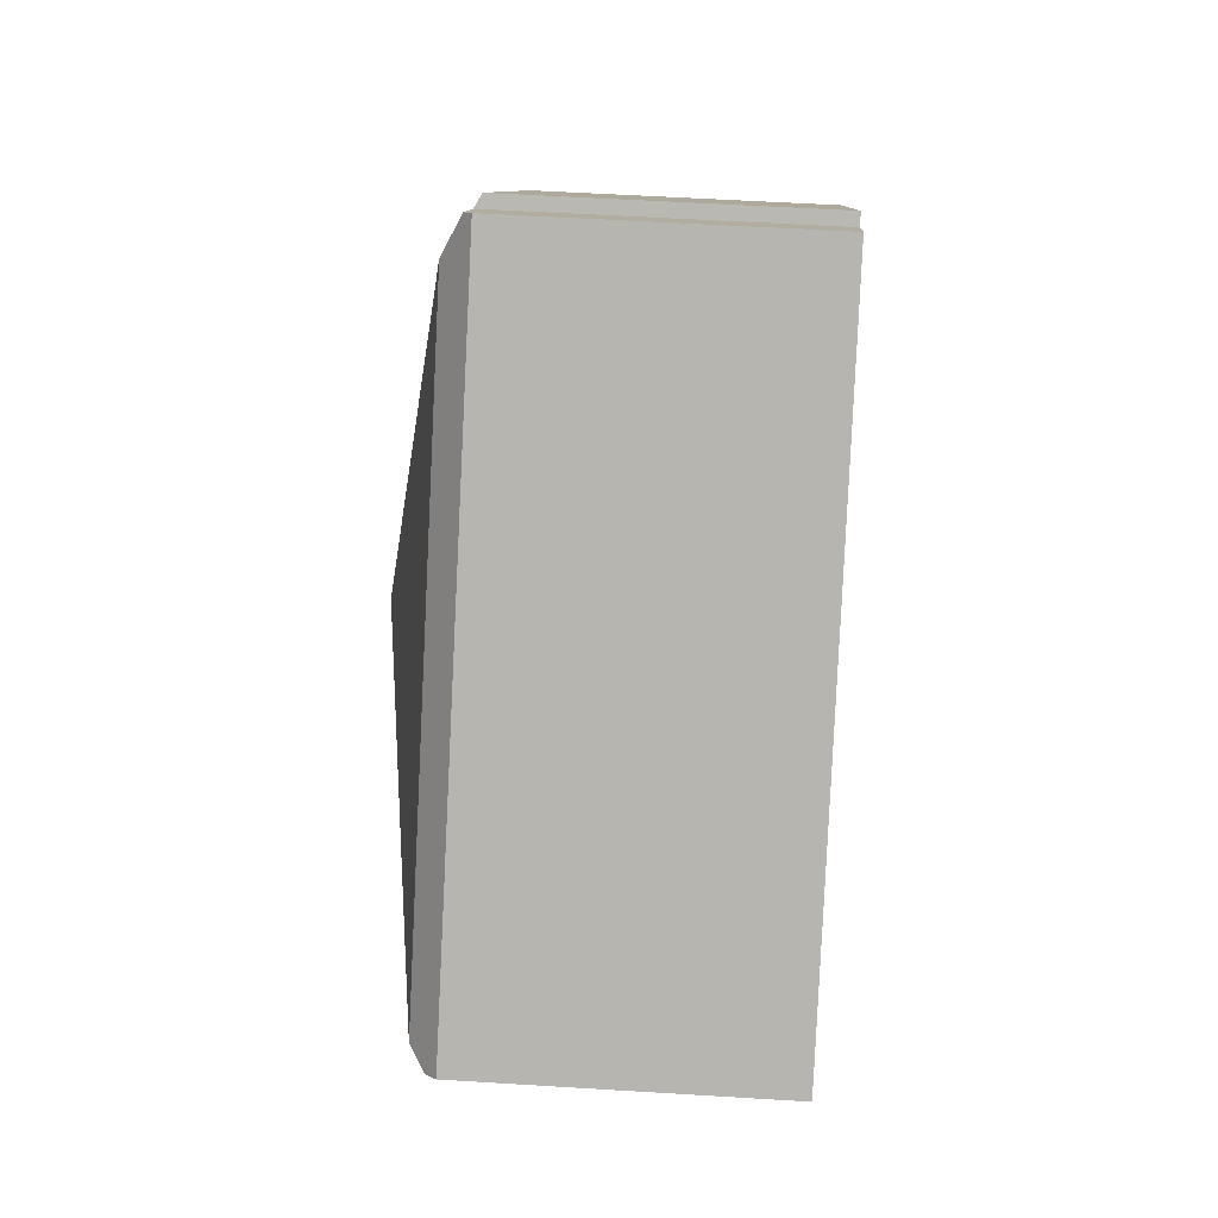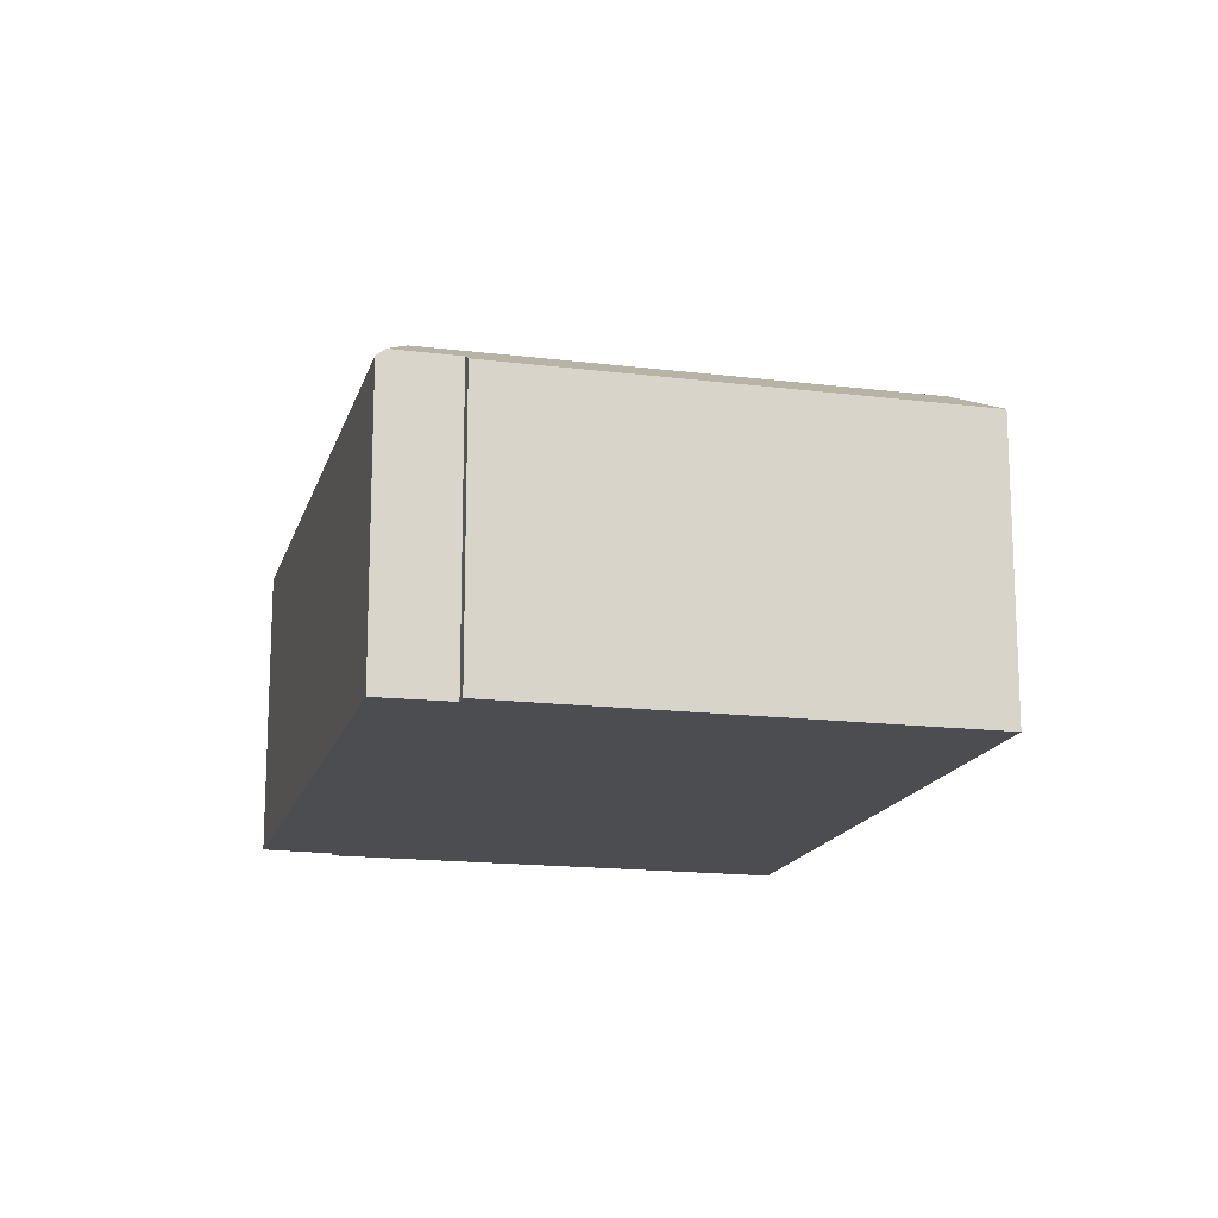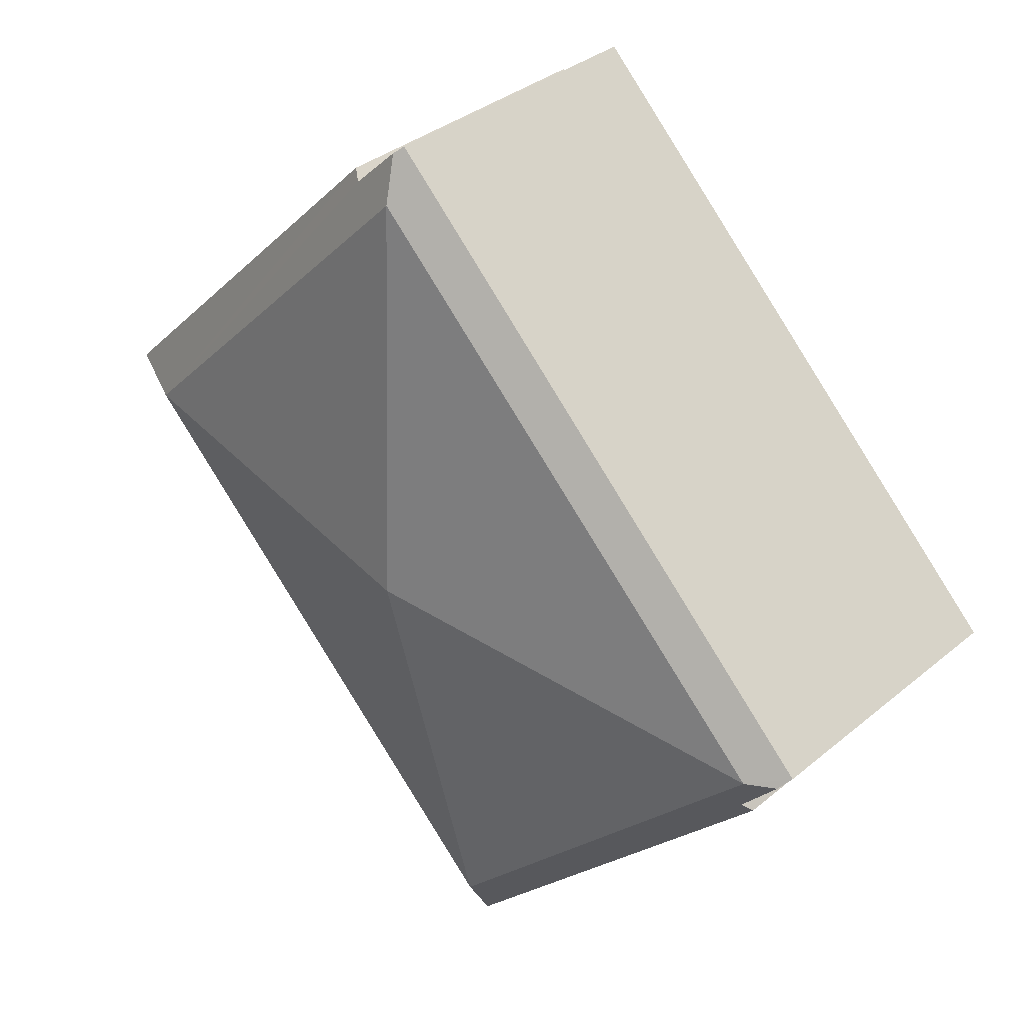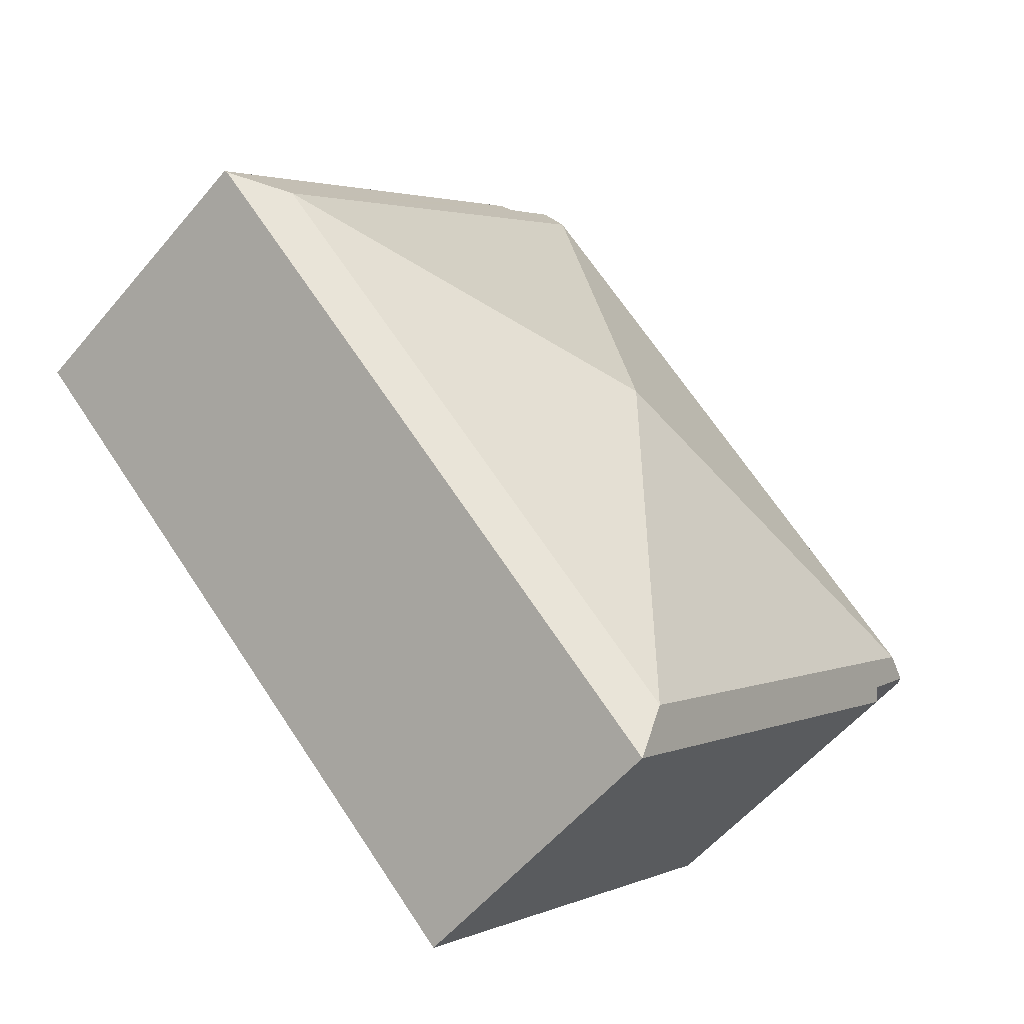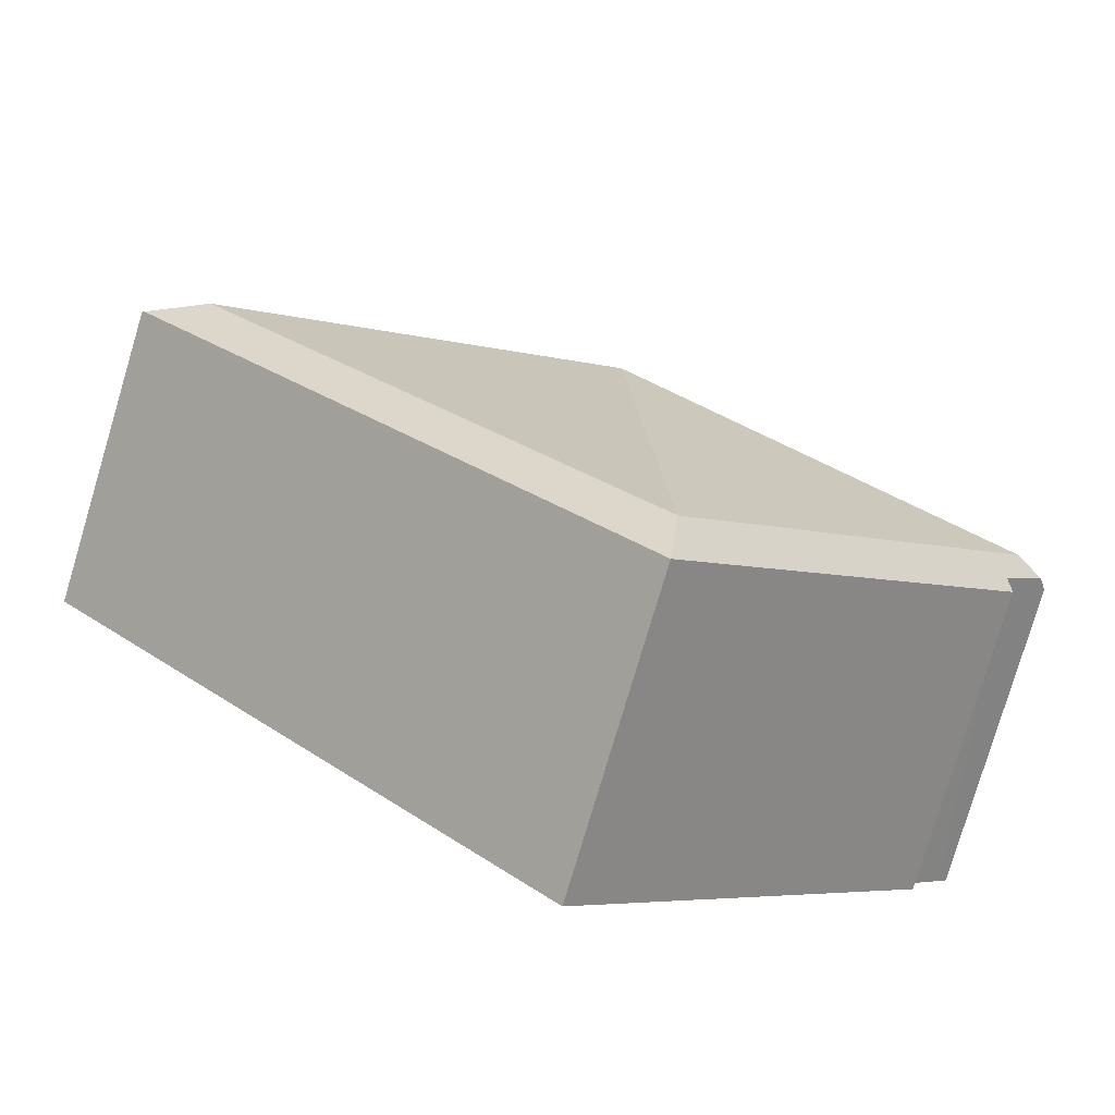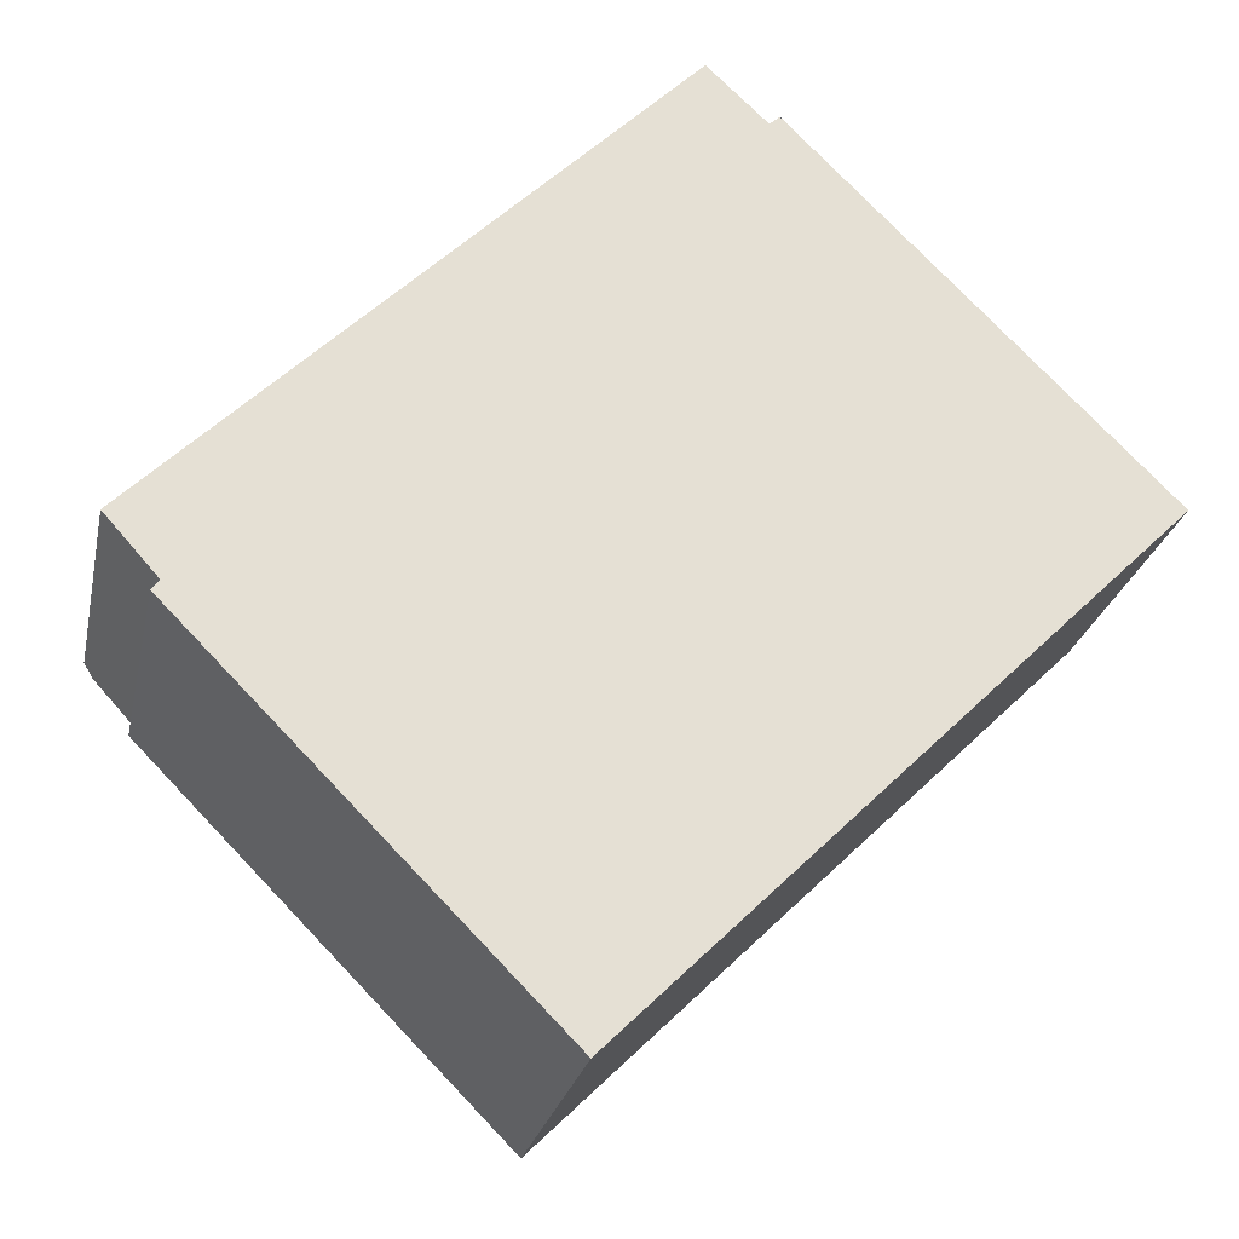
<metadata>
{"format":"obj","ext":"obj","renderer":"f3d","projection":"perspective","resolution":1024,"background":"white","views":[{"elev":53.5,"azim":-86.2,"up":"+Z"},{"elev":-16.1,"azim":30.9,"up":"+Y"},{"elev":34.9,"azim":-137.7,"up":"+Z"},{"elev":-55.5,"azim":140.8,"up":"+Z"},{"elev":-79.1,"azim":163.4,"up":"+Z"},{"elev":-24.7,"azim":-11.7,"up":"+Z"}]}
</metadata>
<code>
v  13.03 8.091 12.59
v  0 7.917 4.848e-16
v  12.84 7.891 12.77
v  12.79 8.61 11.45
v  0.96 8.61 -0.269
v  0.238 8.201 -0.266
v  14.33 8.059 11.36
v  22.09 8.61 2.04
v  14.58 7.877 11.59
v  23.75 7.846 2.409
v  23.69 7.89 2.351
v  10.26 8.61 -9.676
v  10.26 7.89 -10.95
v  1.118 7.89 -1.709
v  1.307 8.138 -1.459
v  11.71 10.11 1.065
v  0 0 0
v  0.238 1.629e-17 -0.266
v  1.307 8.934e-17 -1.459
v  10.26 6.704e-16 -10.95
v  1.118 1.046e-16 -1.709
v  12.84 -7.817e-16 12.77
v  14.33 -6.954e-16 11.36
v  14.58 -7.097e-16 11.59
v  13.03 -7.712e-16 12.59
v  23.75 -1.475e-16 2.409
v  23.69 -1.44e-16 2.351
g defaultobject
f 1 2 3
f 2 1 4
f 2 4 5
f 2 5 6
f 7 4 1
f 4 7 8
f 8 7 9
f 8 9 10
f 8 10 11
f 12 11 13
f 11 12 8
f 14 12 13
f 12 14 15
f 12 15 5
f 5 15 6
f 8 12 16
f 5 16 12
f 4 8 16
f 5 4 16
f 15 2 6
f 2 15 17
f 17 15 18
f 18 15 19
f 20 14 13
f 14 20 21
f 17 3 2
f 3 17 22
f 23 9 7
f 9 23 24
f 14 19 15
f 19 14 21
f 3 7 1
f 7 3 23
f 23 3 22
f 23 22 25
f 24 10 9
f 10 24 26
f 10 13 11
f 13 10 26
f 13 26 20
f 20 26 27
f 24 27 26
f 27 24 20
f 20 24 23
f 20 23 22
f 20 22 17
f 20 17 19
f 19 17 18
f 21 20 19

</code>
